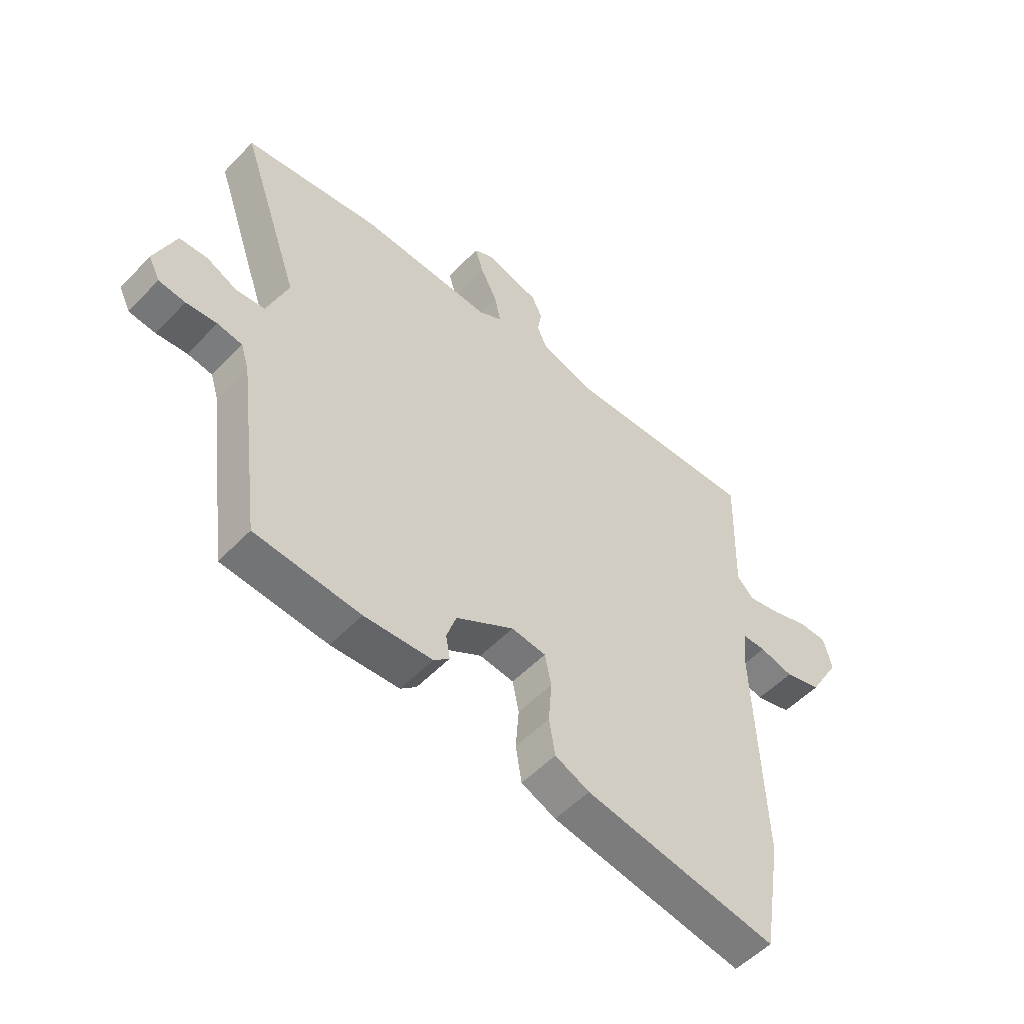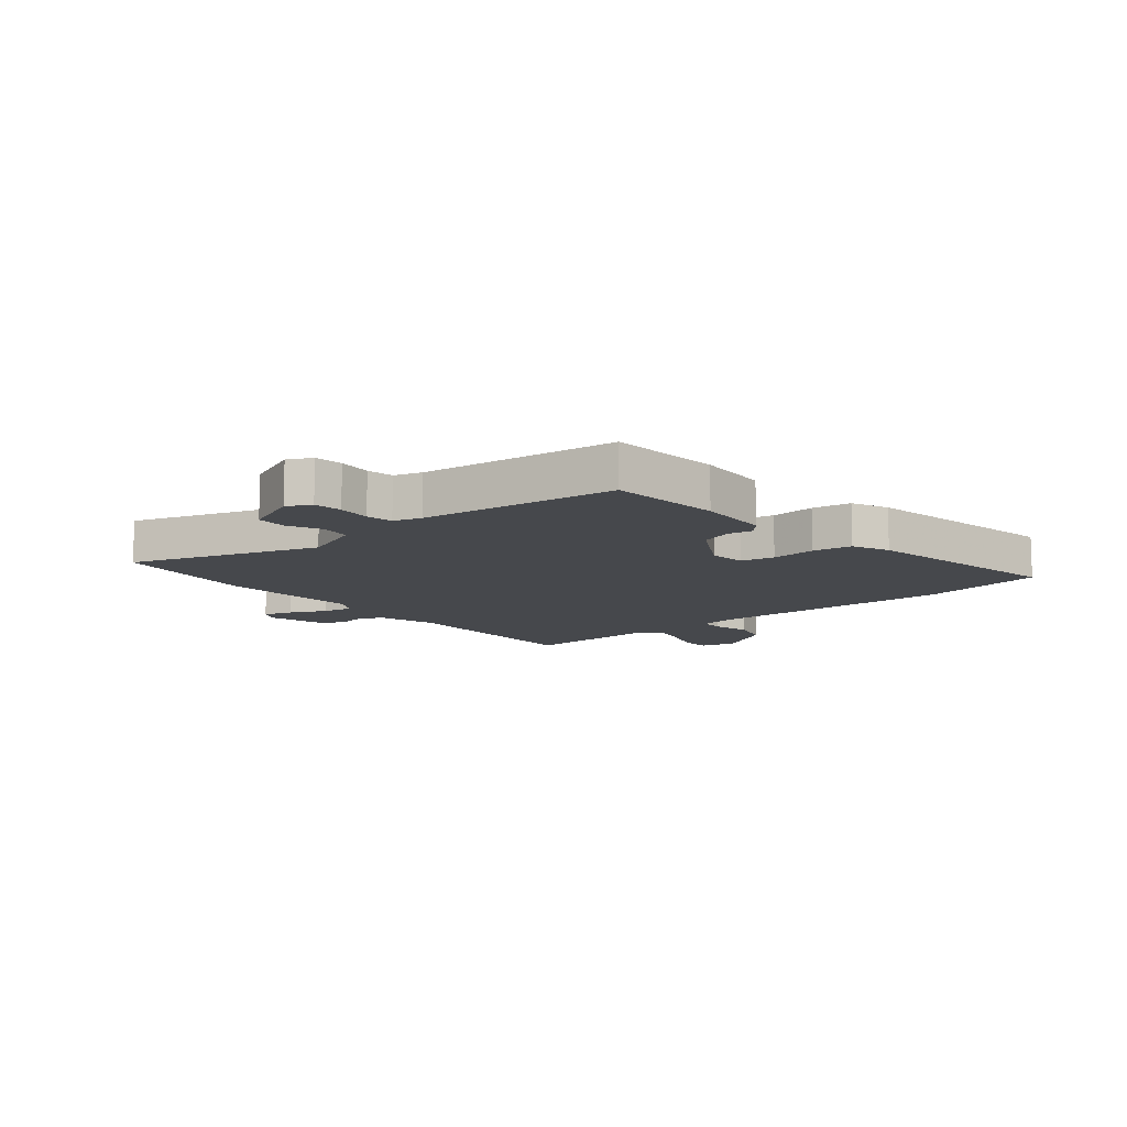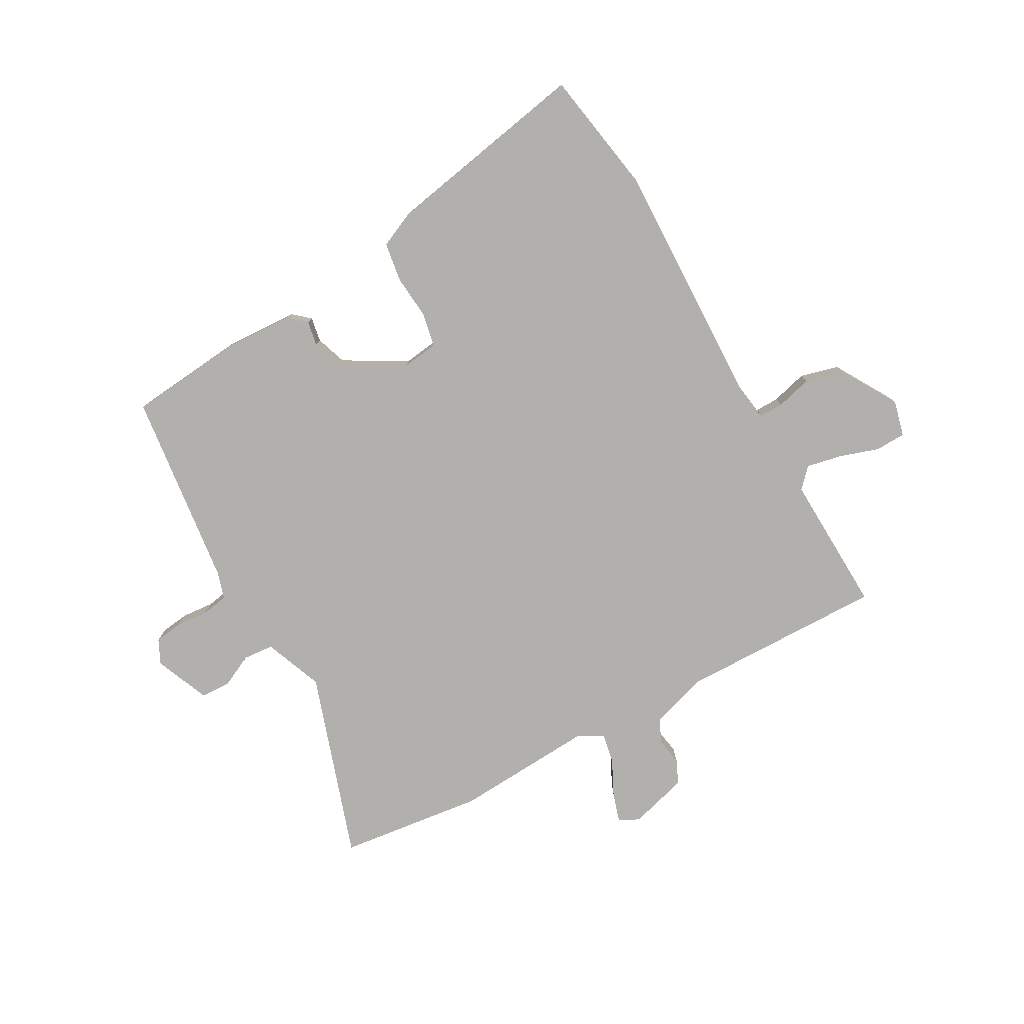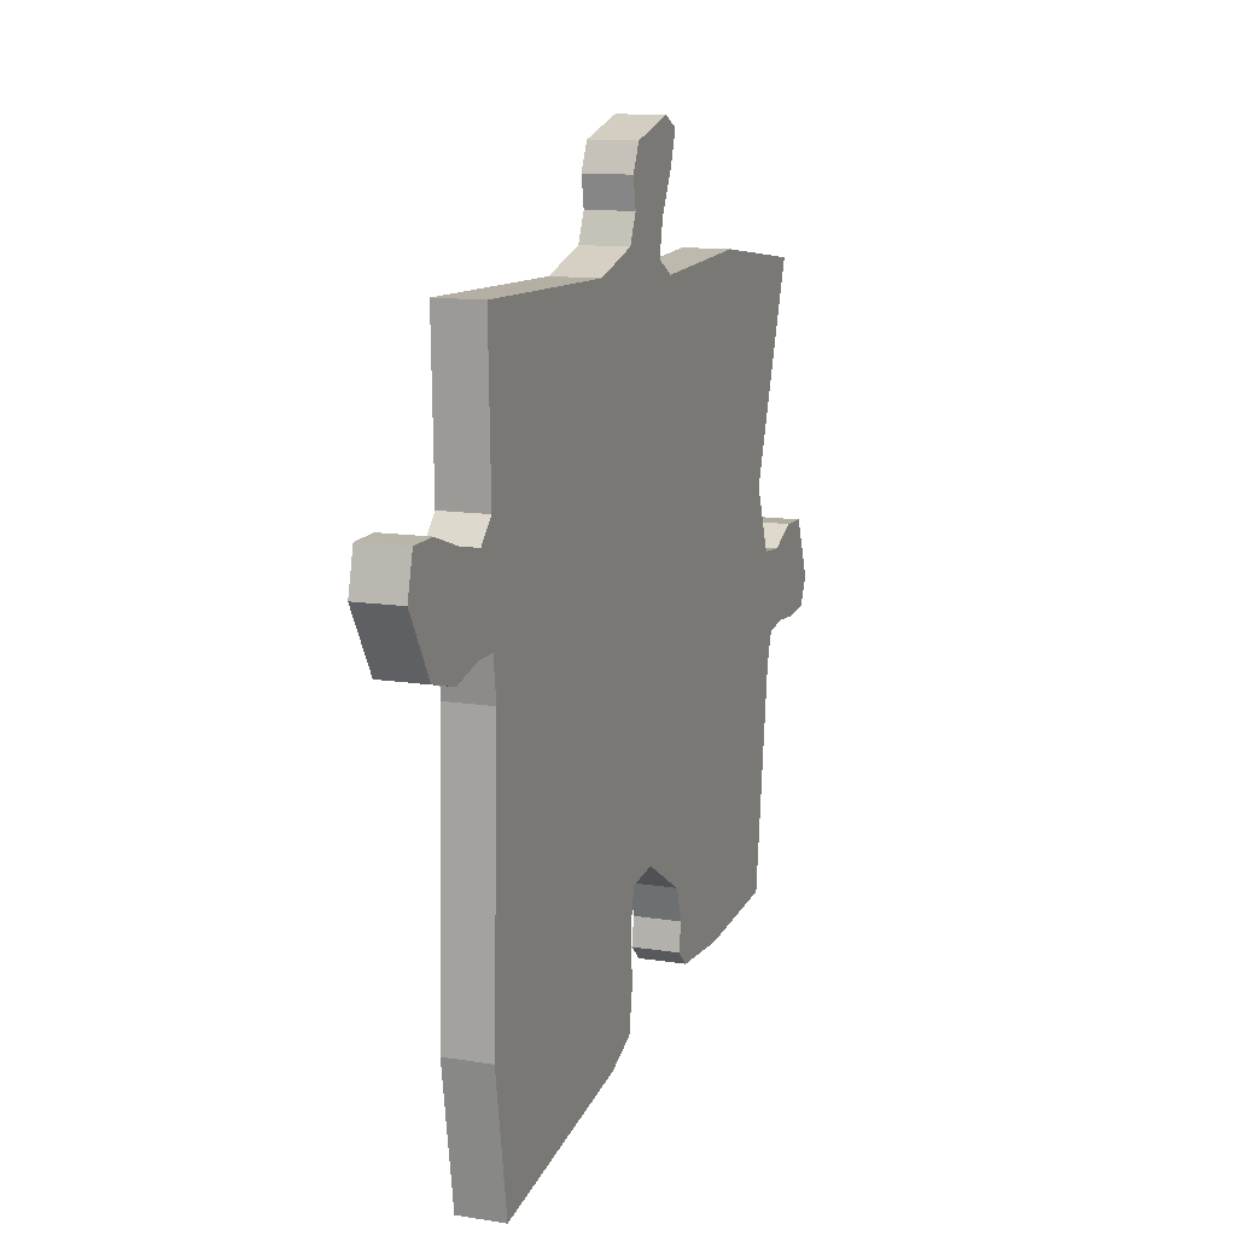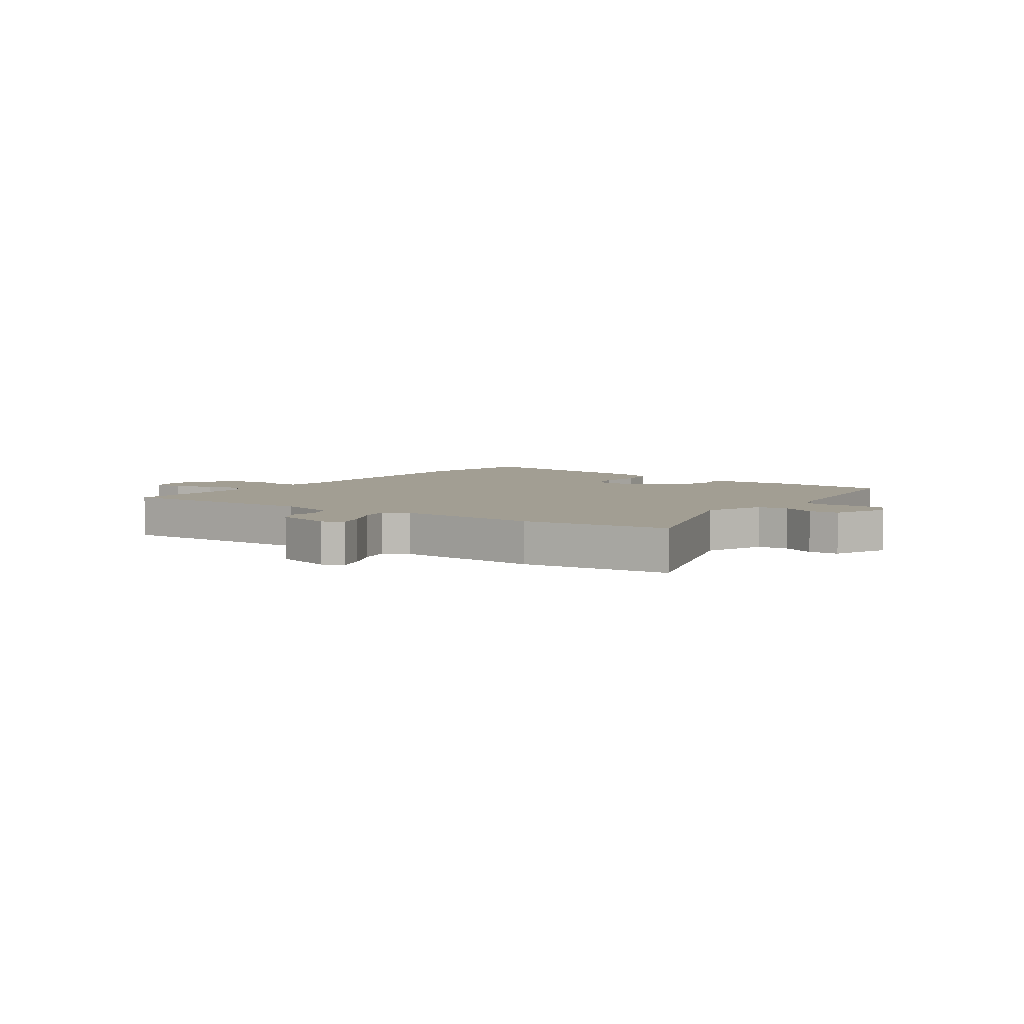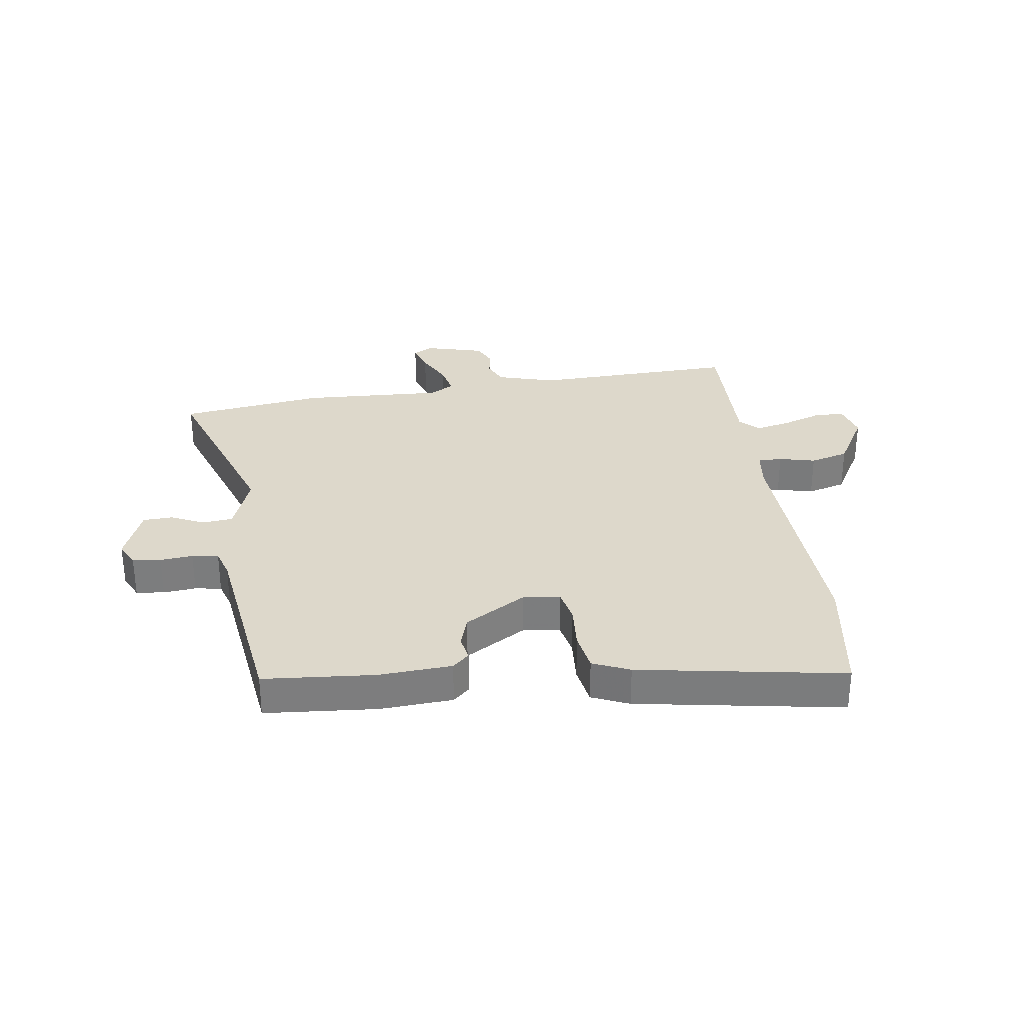
<metadata>
{"format":"obj","ext":"obj","renderer":"f3d","projection":"perspective","resolution":1024,"background":"white","views":[{"elev":-53.1,"azim":137.7,"up":"+Z"},{"elev":-11.1,"azim":130.1,"up":"+Y"},{"elev":-78.7,"azim":-150.4,"up":"+Y"},{"elev":12.4,"azim":-69.4,"up":"+Z"},{"elev":5.0,"azim":35.5,"up":"+Y"},{"elev":31.2,"azim":171.6,"up":"+Y"}]}
</metadata>
<code>
v -0.487 0.07 -0.579
v -0.522 0.07 -0.363
v -0.506 0.07 0.068
v -0.515 0.07 0.133
v -0.557 0.07 0.133
v -0.62 0.07 0.117
v -0.687 0.07 0.135
v -0.745 0.07 0.234
v -0.729 0.07 0.296
v -0.676 0.07 0.297
v -0.608 0.07 0.274
v -0.547 0.07 0.261
v -0.515 0.07 0.294
v -0.522 0.07 0.537
v -0.166 0.07 0.528
v -0.065 0.07 0.558
v -0.046 0.07 0.601
v -0.054 0.07 0.647
v -0.035 0.07 0.688
v 0.067 0.07 0.716
v 0.102 0.07 0.698
v 0.086 0.07 0.648
v 0.055 0.07 0.586
v 0.044 0.07 0.533
v 0.086 0.07 0.509
v 0.332 0.07 0.522
v 0.584 0.07 0.489
v 0.473 0.07 0.166
v 0.512 0.07 0.063
v 0.565 0.07 0.058
v 0.622 0.07 0.085
v 0.674 0.07 0.083
v 0.713 0.07 -0.013
v 0.692 0.07 -0.055
v 0.643 0.07 -0.061
v 0.586 0.07 -0.056
v 0.54 0.07 -0.064
v 0.525 0.07 -0.112
v 0.481 0.07 -0.452
v 0.287 0.07 -0.469
v 0.161 0.07 -0.462
v 0.132 0.07 -0.436
v 0.14 0.07 -0.393
v 0.122 0.07 -0.339
v 0.015 0.07 -0.276
v -0.049 0.07 -0.284
v -0.061 0.07 -0.342
v -0.055 0.07 -0.42
v -0.066 0.07 -0.488
v -0.13 0.07 -0.516
v -0.487 0 -0.579
v -0.522 0 -0.363
v -0.506 0 0.068
v -0.515 0 0.133
v -0.557 0 0.133
v -0.62 0 0.117
v -0.687 0 0.135
v -0.745 0 0.234
v -0.729 0 0.296
v -0.676 0 0.297
v -0.608 0 0.274
v -0.547 0 0.261
v -0.515 0 0.294
v -0.522 0 0.537
v -0.166 0 0.528
v -0.065 0 0.558
v -0.046 0 0.601
v -0.054 0 0.647
v -0.035 0 0.688
v 0.067 0 0.716
v 0.102 0 0.698
v 0.086 0 0.648
v 0.055 0 0.586
v 0.044 0 0.533
v 0.086 0 0.509
v 0.332 0 0.522
v 0.584 0 0.489
v 0.473 0 0.166
v 0.512 0 0.063
v 0.565 0 0.058
v 0.622 0 0.085
v 0.674 0 0.083
v 0.713 0 -0.013
v 0.692 0 -0.055
v 0.643 0 -0.061
v 0.586 0 -0.056
v 0.54 0 -0.064
v 0.525 0 -0.112
v 0.481 0 -0.452
v 0.287 0 -0.469
v 0.161 0 -0.462
v 0.132 0 -0.436
v 0.14 0 -0.393
v 0.122 0 -0.339
v 0.015 0 -0.276
v -0.049 0 -0.284
v -0.061 0 -0.342
v -0.055 0 -0.42
v -0.066 0 -0.488
v -0.13 0 -0.516
f 47 48 49 50
f 46 47 50 1
f 40 41 42 43
f 38 39 40 43
f 37 38 43 44
f 33 34 35 36
f 33 36 37
f 30 31 32 33
f 29 30 33 37
f 28 29 37 44
f 25 26 27 28
f 24 25 28 44
f 20 21 22 23
f 20 23 24
f 17 18 19 20
f 16 17 20 24
f 15 16 24 44
f 13 14 15 44
f 8 9 10 11
f 8 11 12
f 5 6 7 8
f 4 5 8 12
f 46 1 2 3
f 45 46 3 4
f 13 44 45
f 4 12 13 45
f 100 99 98 97
f 51 100 97 96
f 93 92 91 90
f 93 90 89 88
f 94 93 88 87
f 86 85 84 83
f 87 86 83
f 83 82 81 80
f 87 83 80 79
f 94 87 79 78
f 78 77 76 75
f 94 78 75 74
f 73 72 71 70
f 74 73 70
f 70 69 68 67
f 74 70 67 66
f 94 74 66 65
f 94 65 64 63
f 61 60 59 58
f 62 61 58
f 58 57 56 55
f 62 58 55 54
f 53 52 51 96
f 54 53 96 95
f 95 94 63
f 95 63 62 54
f 1 51 52 2
f 2 52 53 3
f 3 53 54 4
f 4 54 55 5
f 5 55 56 6
f 6 56 57 7
f 7 57 58 8
f 8 58 59 9
f 9 59 60 10
f 10 60 61 11
f 11 61 62 12
f 12 62 63 13
f 13 63 64 14
f 14 64 65 15
f 15 65 66 16
f 16 66 67 17
f 17 67 68 18
f 18 68 69 19
f 19 69 70 20
f 20 70 71 21
f 21 71 72 22
f 22 72 73 23
f 23 73 74 24
f 24 74 75 25
f 25 75 76 26
f 26 76 77 27
f 27 77 78 28
f 28 78 79 29
f 29 79 80 30
f 30 80 81 31
f 31 81 82 32
f 32 82 83 33
f 33 83 84 34
f 34 84 85 35
f 35 85 86 36
f 36 86 87 37
f 37 87 88 38
f 38 88 89 39
f 39 89 90 40
f 40 90 91 41
f 41 91 92 42
f 42 92 93 43
f 43 93 94 44
f 44 94 95 45
f 45 95 96 46
f 46 96 97 47
f 47 97 98 48
f 48 98 99 49
f 49 99 100 50
f 50 100 51 1

</code>
